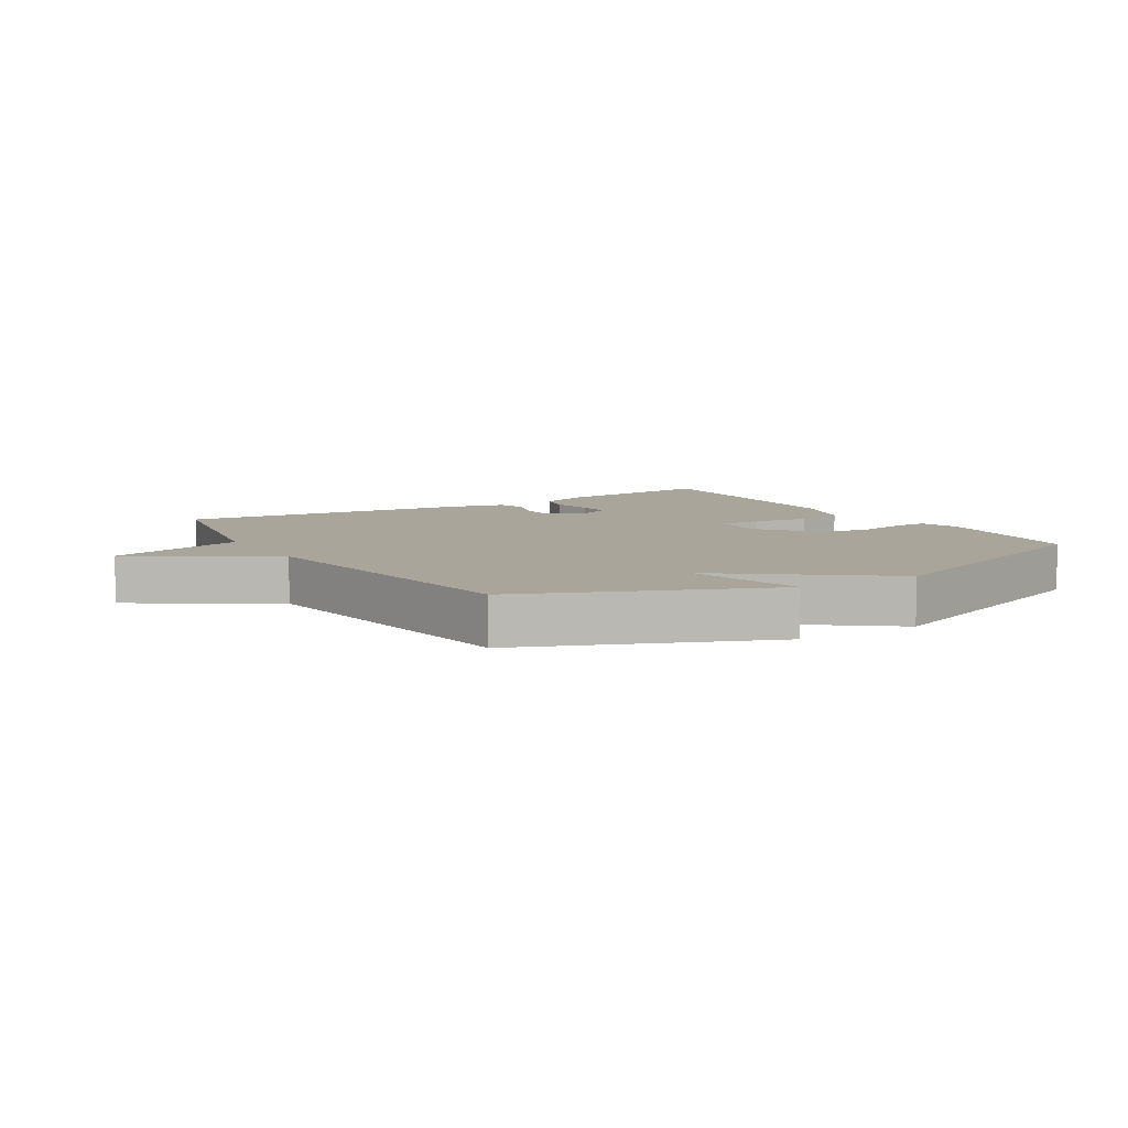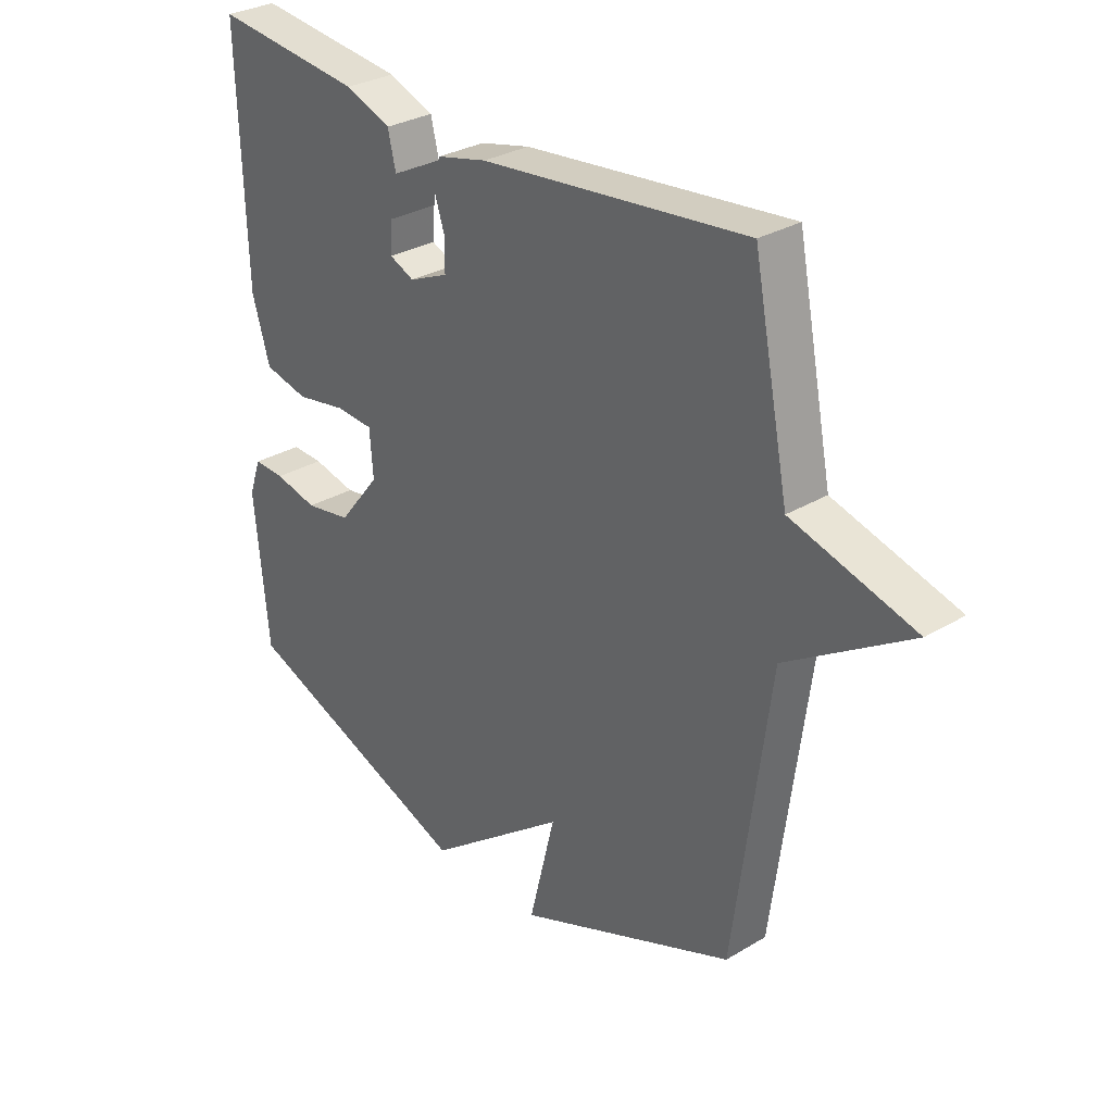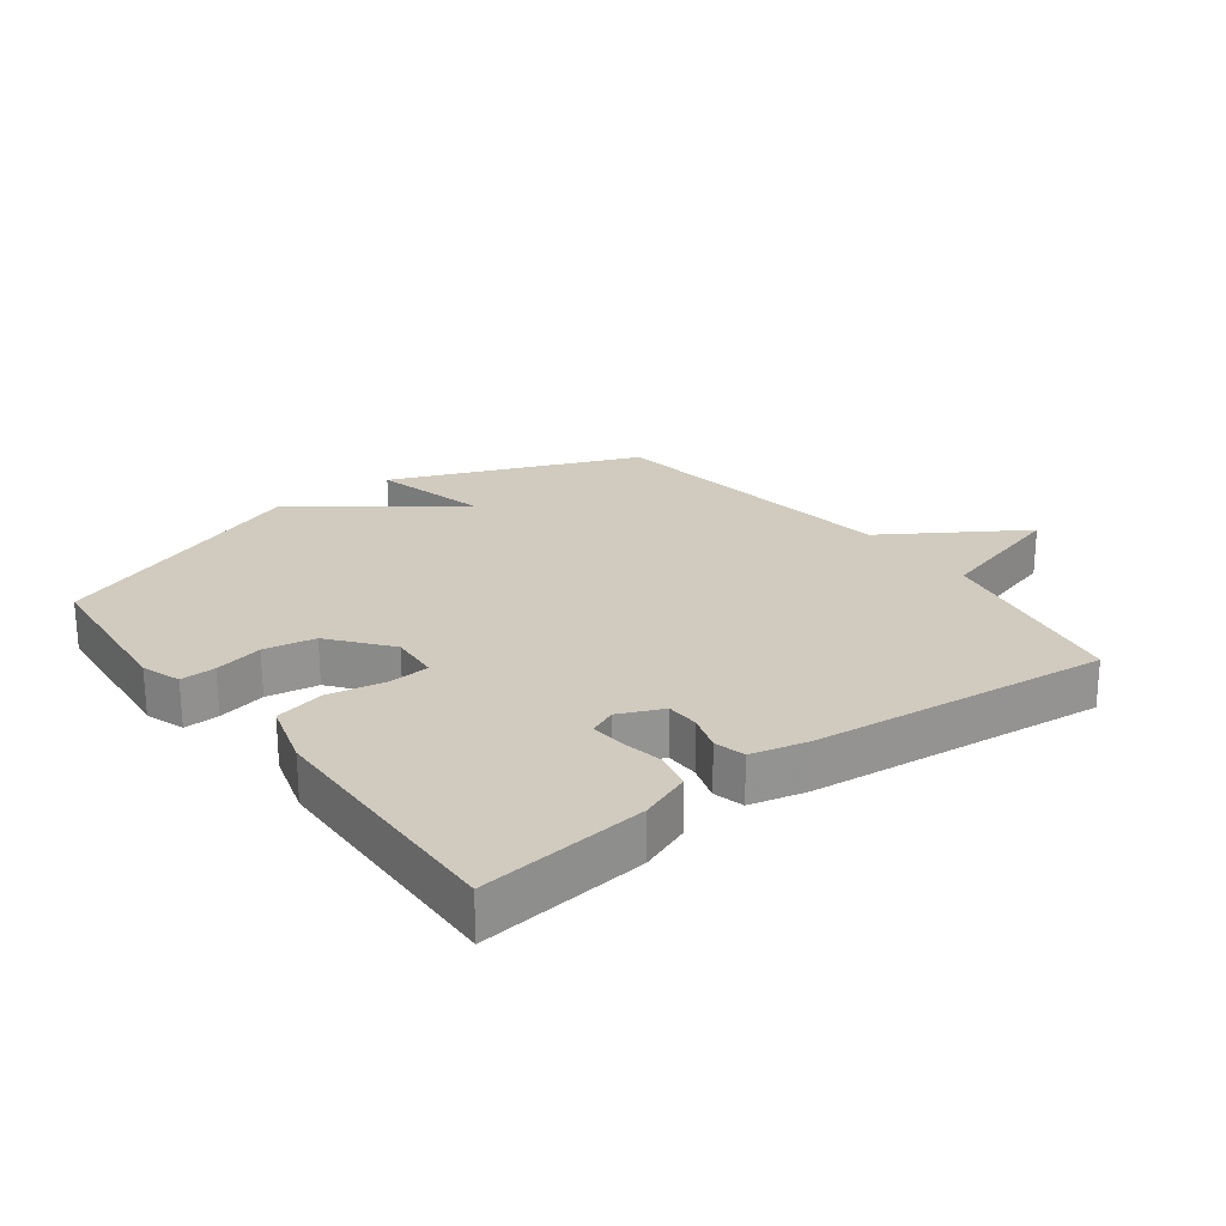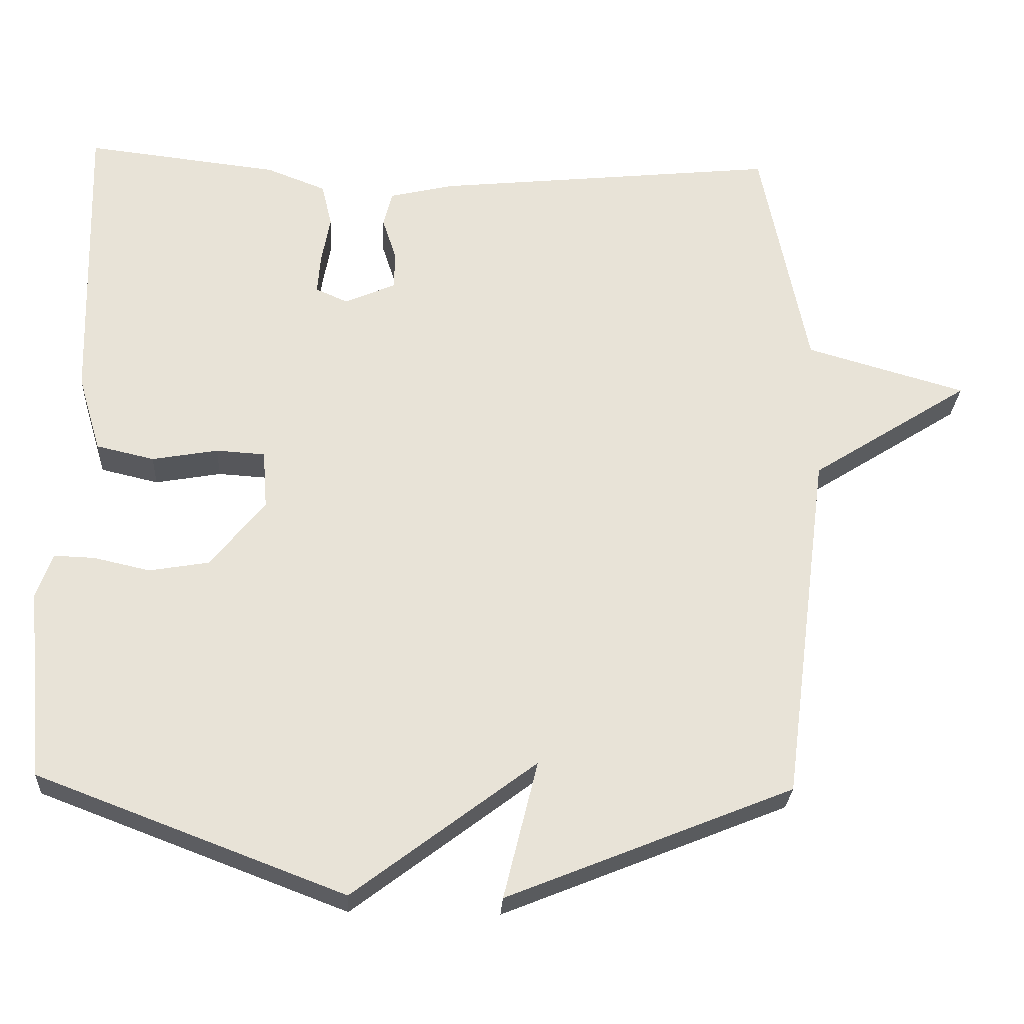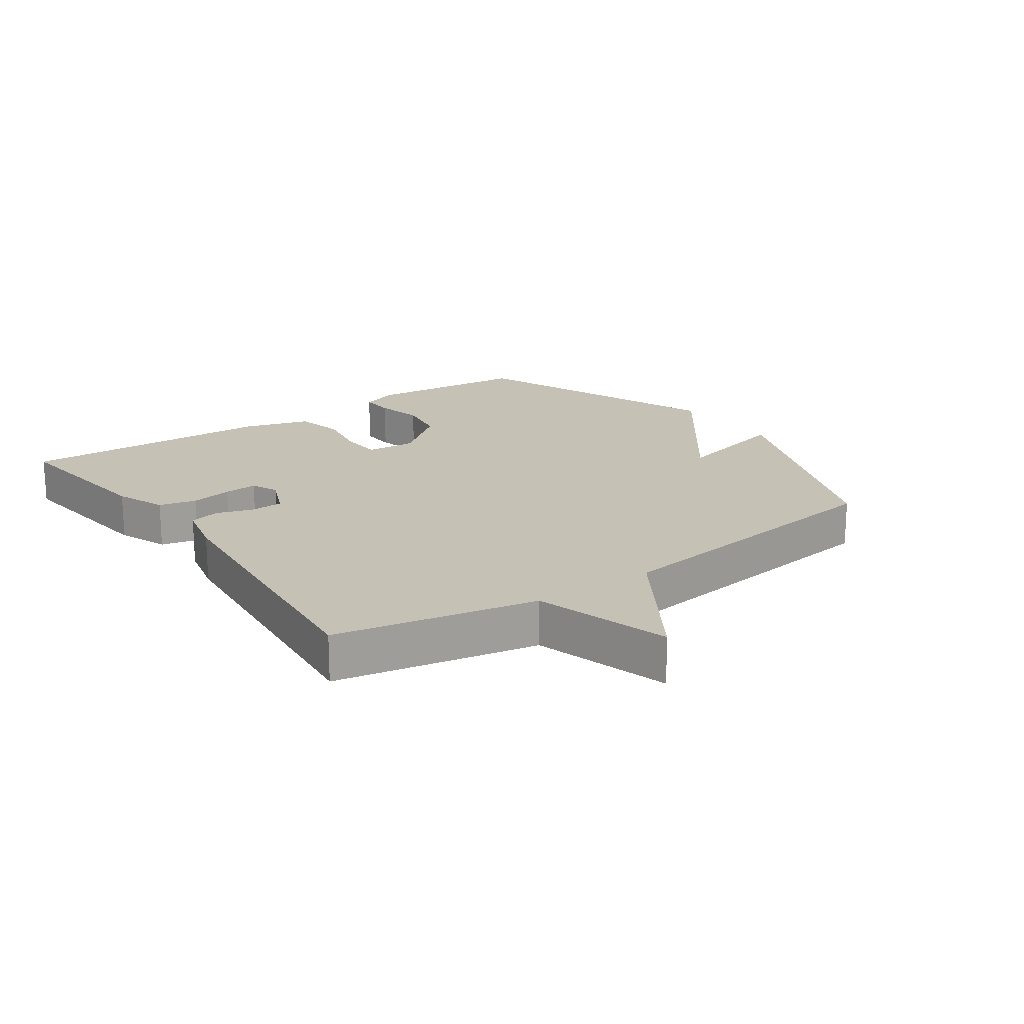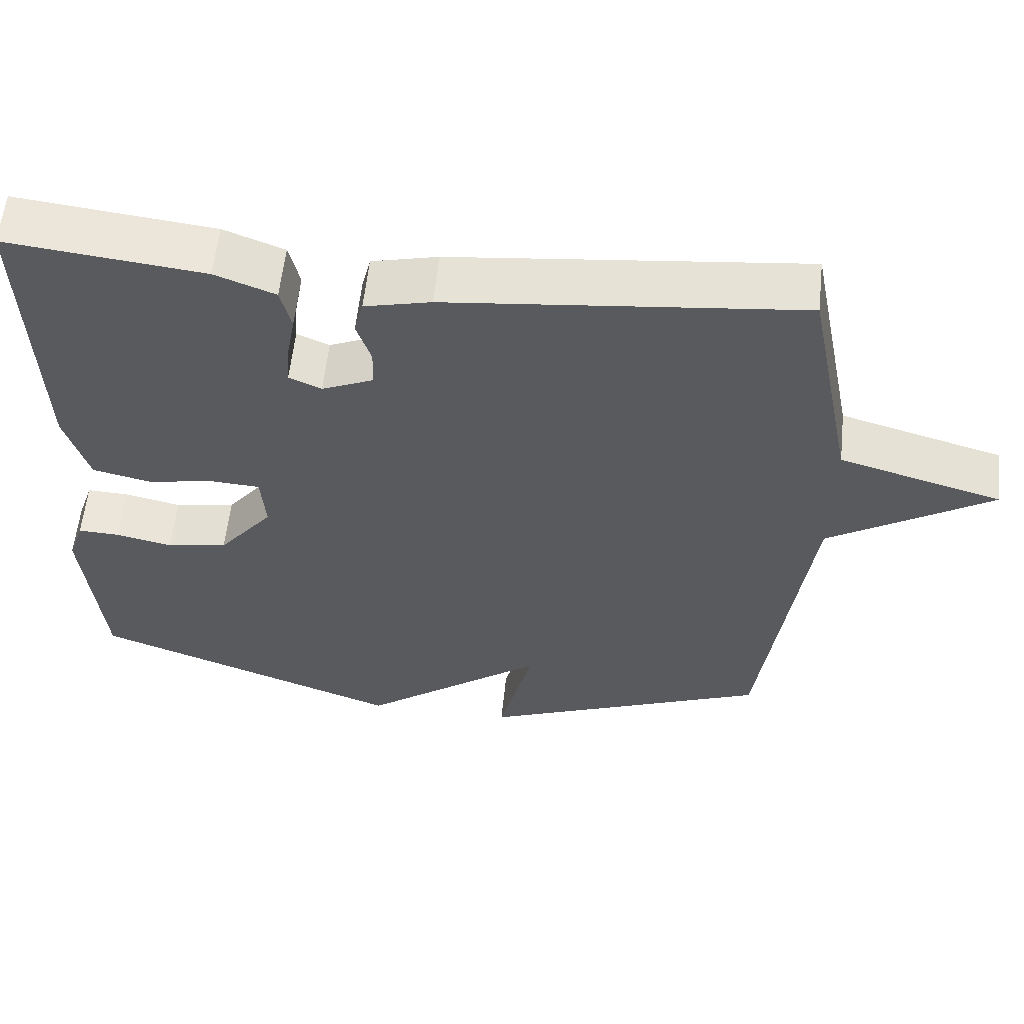
<metadata>
{"format":"obj","ext":"obj","renderer":"f3d","projection":"perspective","resolution":1024,"background":"white","views":[{"elev":7.7,"azim":148.6,"up":"+Y"},{"elev":30.3,"azim":49.0,"up":"+Z"},{"elev":23.4,"azim":-37.1,"up":"+Y"},{"elev":-27.1,"azim":-3.1,"up":"+Z"},{"elev":18.7,"azim":54.6,"up":"+Y"},{"elev":58.4,"azim":6.0,"up":"+Z"}]}
</metadata>
<code>
v 0.5 0.07 -0.5
v 0.114 0.07 -0.657
v 0.16 0.07 -0.47
v -0.086 0.07 -0.657
v -0.5 0.07 -0.5
v -0.524 0.07 -0.242
v -0.503 0.07 -0.181
v -0.448 0.07 -0.183
v -0.372 0.07 -0.2
v -0.291 0.07 -0.186
v -0.218 0.07 -0.094
v -0.224 0.07 -0.015
v -0.29 0.07 -0.011
v -0.379 0.07 -0.027
v -0.457 0.07 -0.009
v -0.488 0.07 0.095
v -0.5 0.07 0.5
v -0.238 0.07 0.47
v -0.158 0.07 0.439
v -0.144 0.07 0.38
v -0.156 0.07 0.314
v -0.16 0.07 0.261
v -0.117 0.07 0.242
v -0.048 0.07 0.272
v -0.047 0.07 0.324
v -0.066 0.07 0.382
v -0.054 0.07 0.43
v 0.034 0.07 0.451
v 0.5 0.07 0.5
v 0.563 0.07 0.182
v 0.779 0.07 0.12
v 0.563 0.07 -0.018
v 0.5 0 -0.5
v 0.114 0 -0.657
v 0.16 0 -0.47
v -0.086 0 -0.657
v -0.5 0 -0.5
v -0.524 0 -0.242
v -0.503 0 -0.181
v -0.448 0 -0.183
v -0.372 0 -0.2
v -0.291 0 -0.186
v -0.218 0 -0.094
v -0.224 0 -0.015
v -0.29 0 -0.011
v -0.379 0 -0.027
v -0.457 0 -0.009
v -0.488 0 0.095
v -0.5 0 0.5
v -0.238 0 0.47
v -0.158 0 0.439
v -0.144 0 0.38
v -0.156 0 0.314
v -0.16 0 0.261
v -0.117 0 0.242
v -0.048 0 0.272
v -0.047 0 0.324
v -0.066 0 0.382
v -0.054 0 0.43
v 0.034 0 0.451
v 0.5 0 0.5
v 0.563 0 0.182
v 0.779 0 0.12
v 0.563 0 -0.018
f 30 31 32
f 30 32 1
f 29 30 1
f 28 29 1
f 27 28 1
f 26 27 1
f 25 26 1
f 24 25 1
f 23 24 1
f 22 23 1
f 19 20 21
f 18 19 21
f 17 18 21
f 16 17 21
f 15 16 21
f 14 15 21
f 13 14 21
f 12 13 21 22
f 11 12 22 1
f 7 8 9
f 6 7 9
f 5 6 9
f 4 5 9
f 3 4 9
f 3 9 10
f 1 2 3
f 1 3 10 11
f 64 63 62
f 33 64 62
f 33 62 61
f 33 61 60
f 33 60 59
f 33 59 58
f 33 58 57
f 33 57 56
f 33 56 55
f 33 55 54
f 53 52 51
f 53 51 50
f 53 50 49
f 53 49 48
f 53 48 47
f 53 47 46
f 53 46 45
f 54 53 45 44
f 33 54 44 43
f 41 40 39
f 41 39 38
f 41 38 37
f 41 37 36
f 41 36 35
f 42 41 35
f 35 34 33
f 43 42 35 33
f 1 33 34 2
f 2 34 35 3
f 3 35 36 4
f 4 36 37 5
f 5 37 38 6
f 6 38 39 7
f 7 39 40 8
f 8 40 41 9
f 9 41 42 10
f 10 42 43 11
f 11 43 44 12
f 12 44 45 13
f 13 45 46 14
f 14 46 47 15
f 15 47 48 16
f 16 48 49 17
f 17 49 50 18
f 18 50 51 19
f 19 51 52 20
f 20 52 53 21
f 21 53 54 22
f 22 54 55 23
f 23 55 56 24
f 24 56 57 25
f 25 57 58 26
f 26 58 59 27
f 27 59 60 28
f 28 60 61 29
f 29 61 62 30
f 30 62 63 31
f 31 63 64 32
f 32 64 33 1

</code>
